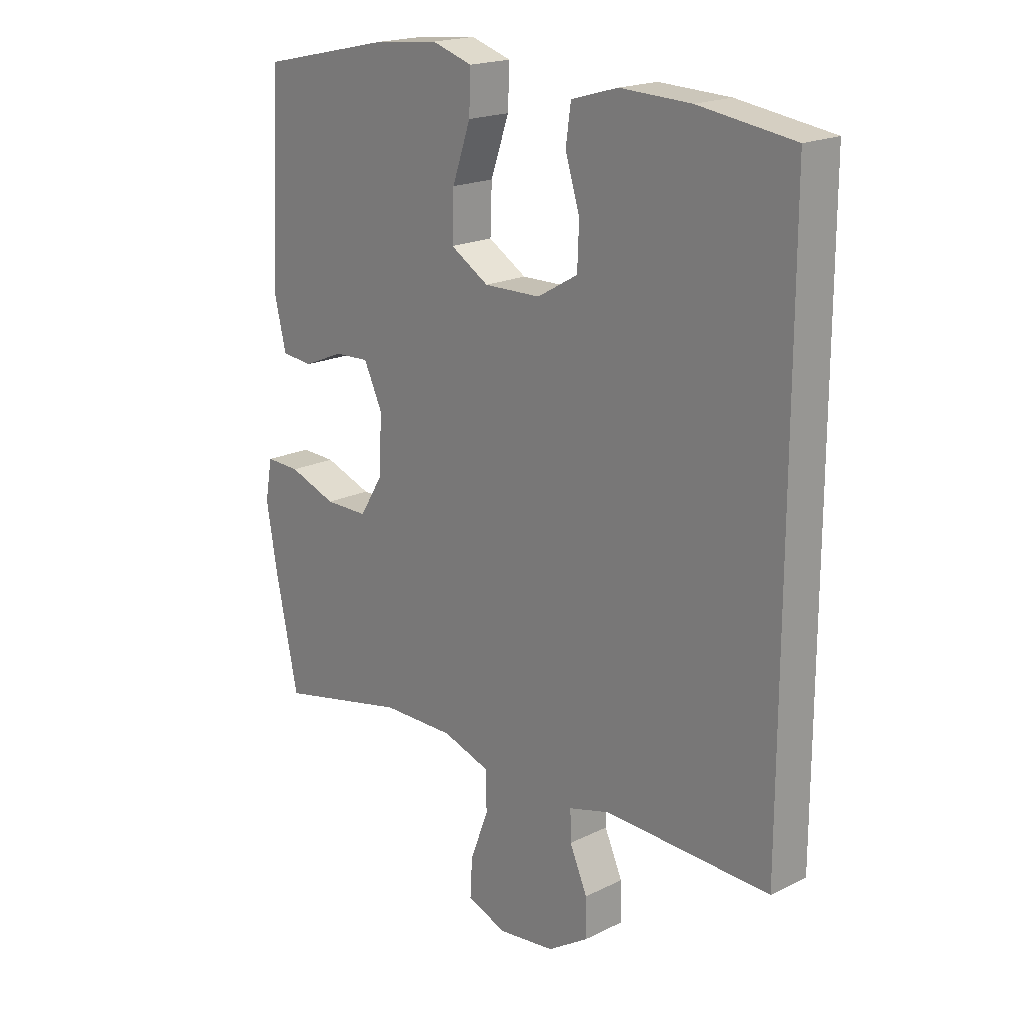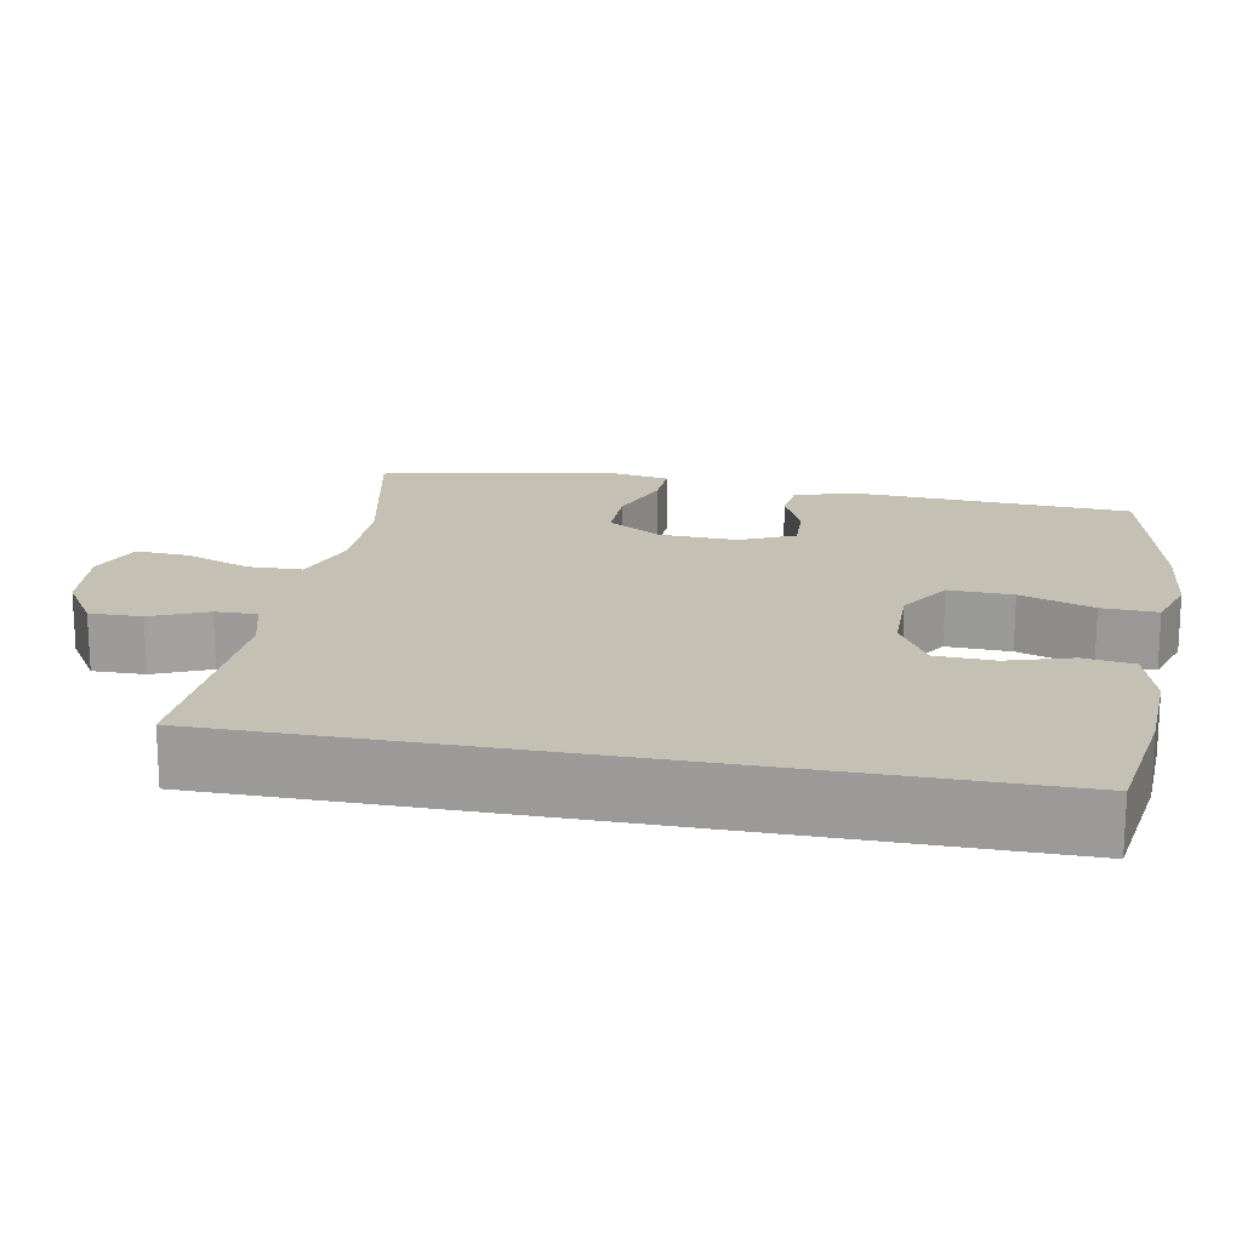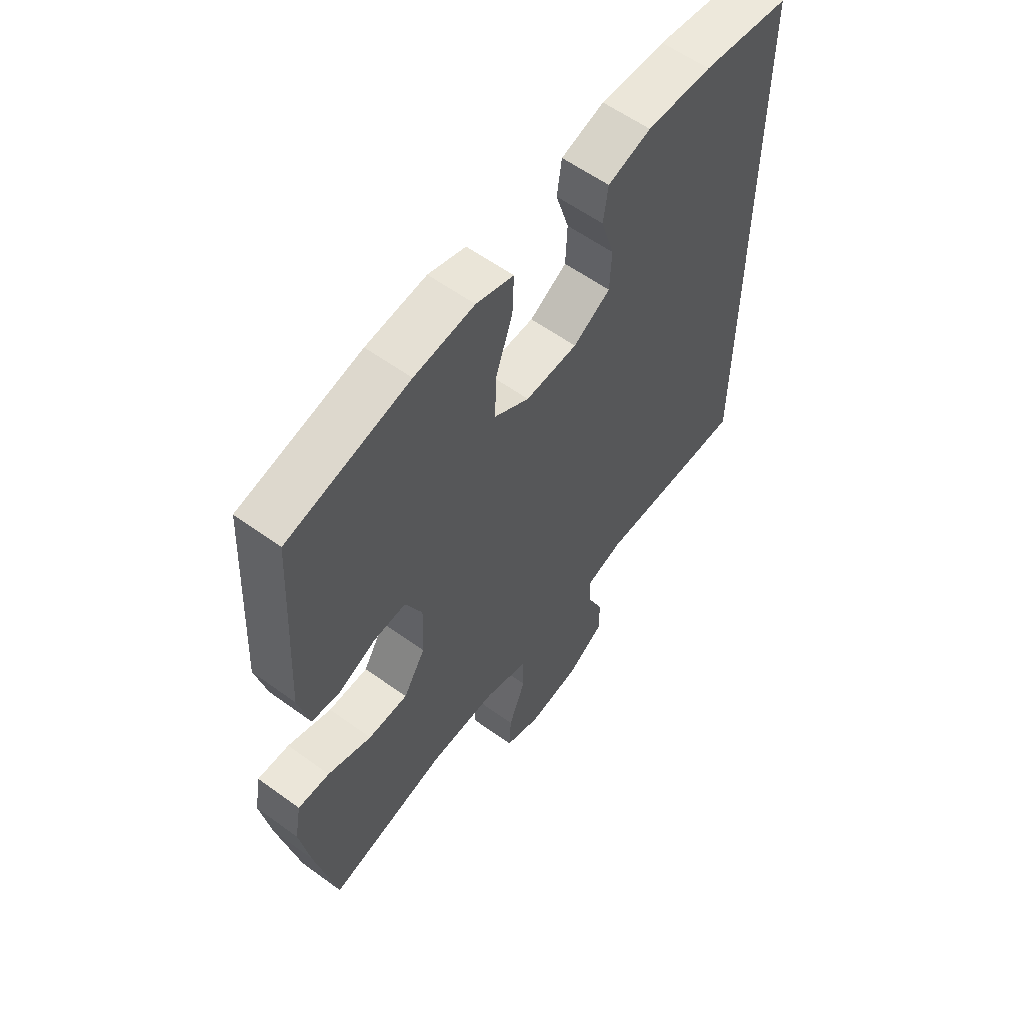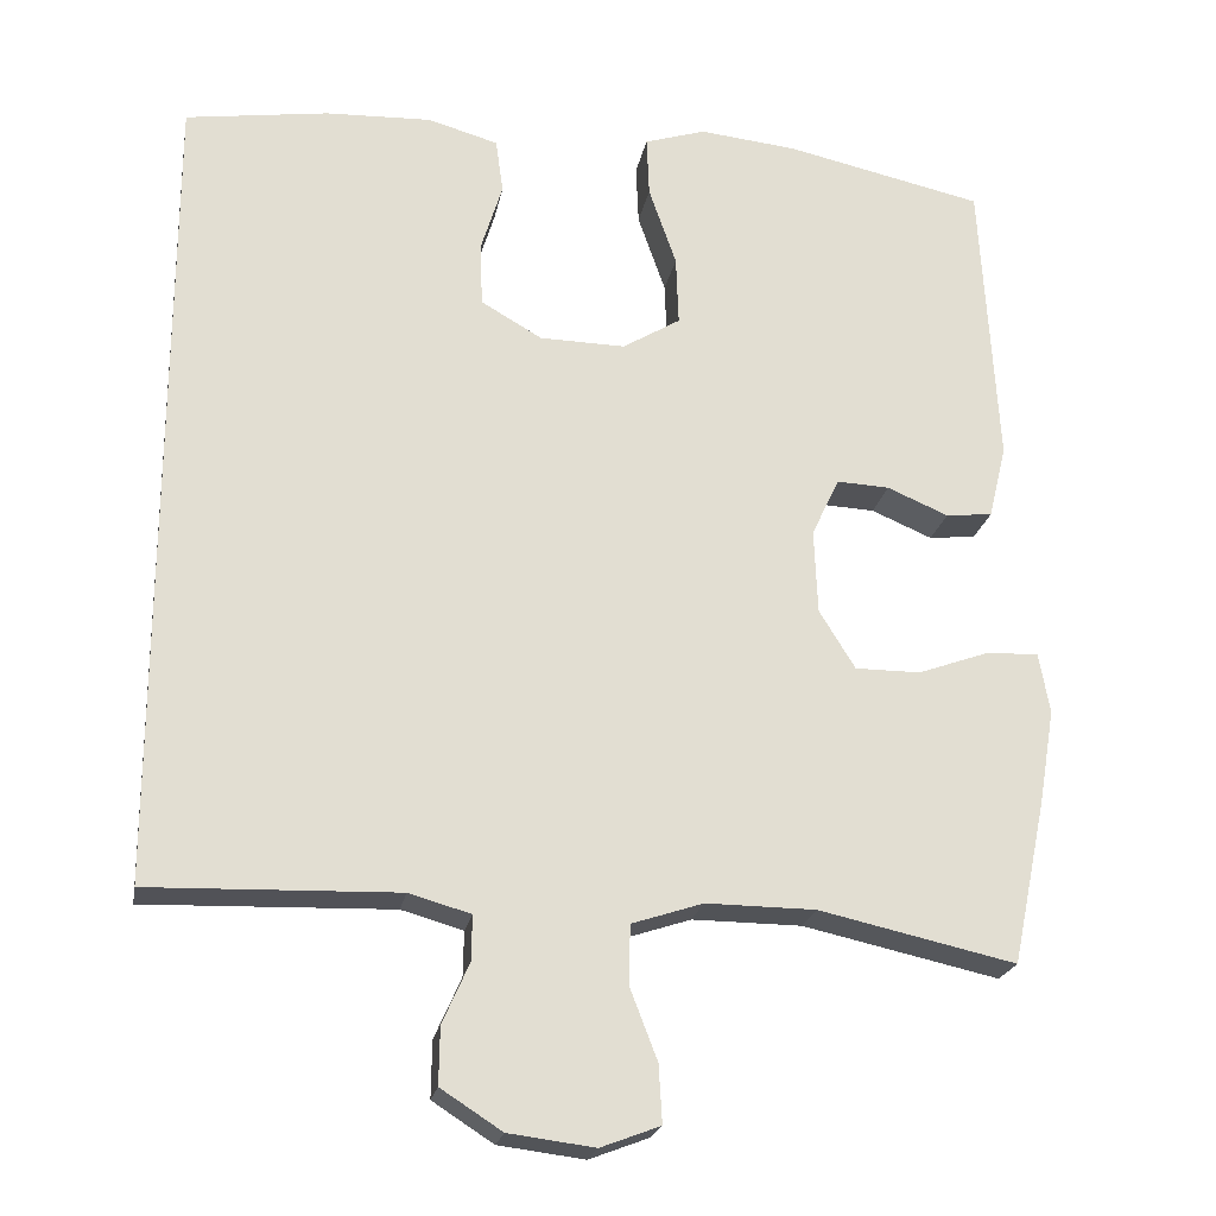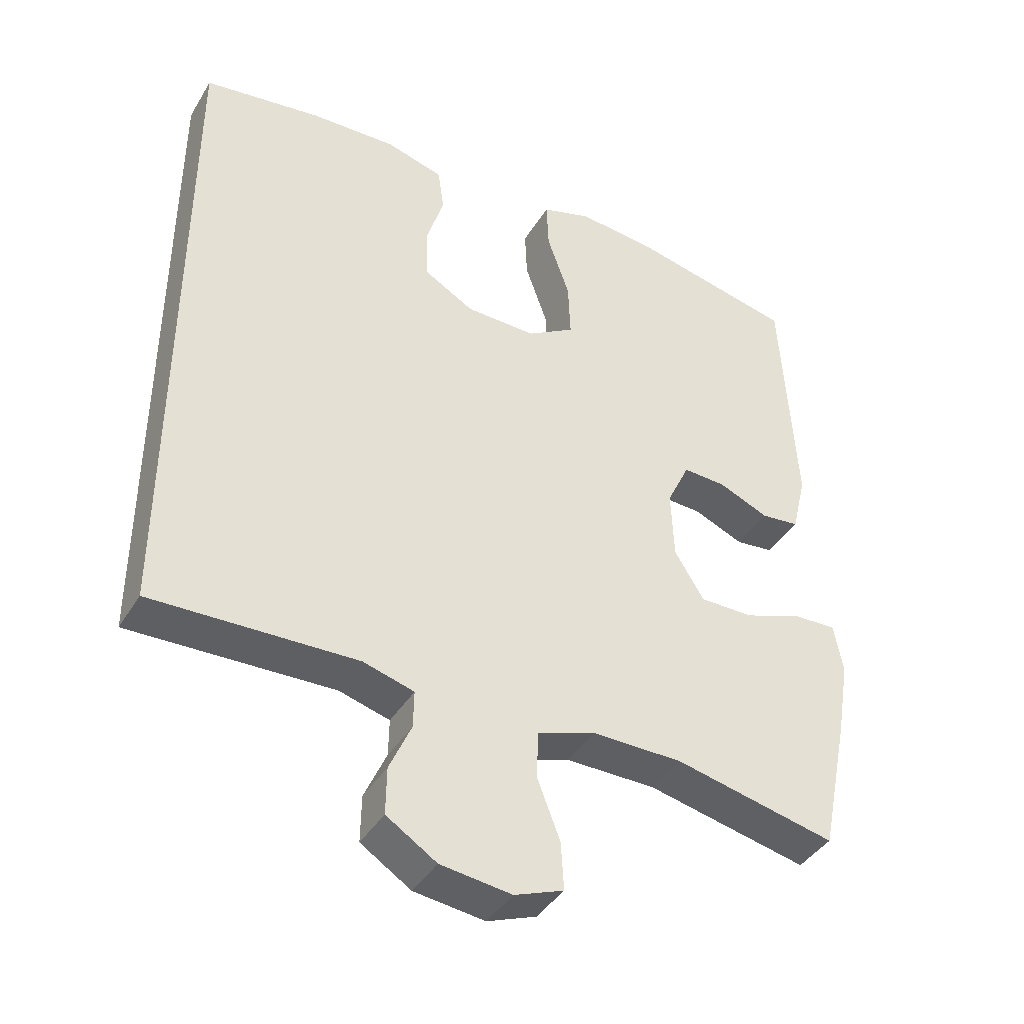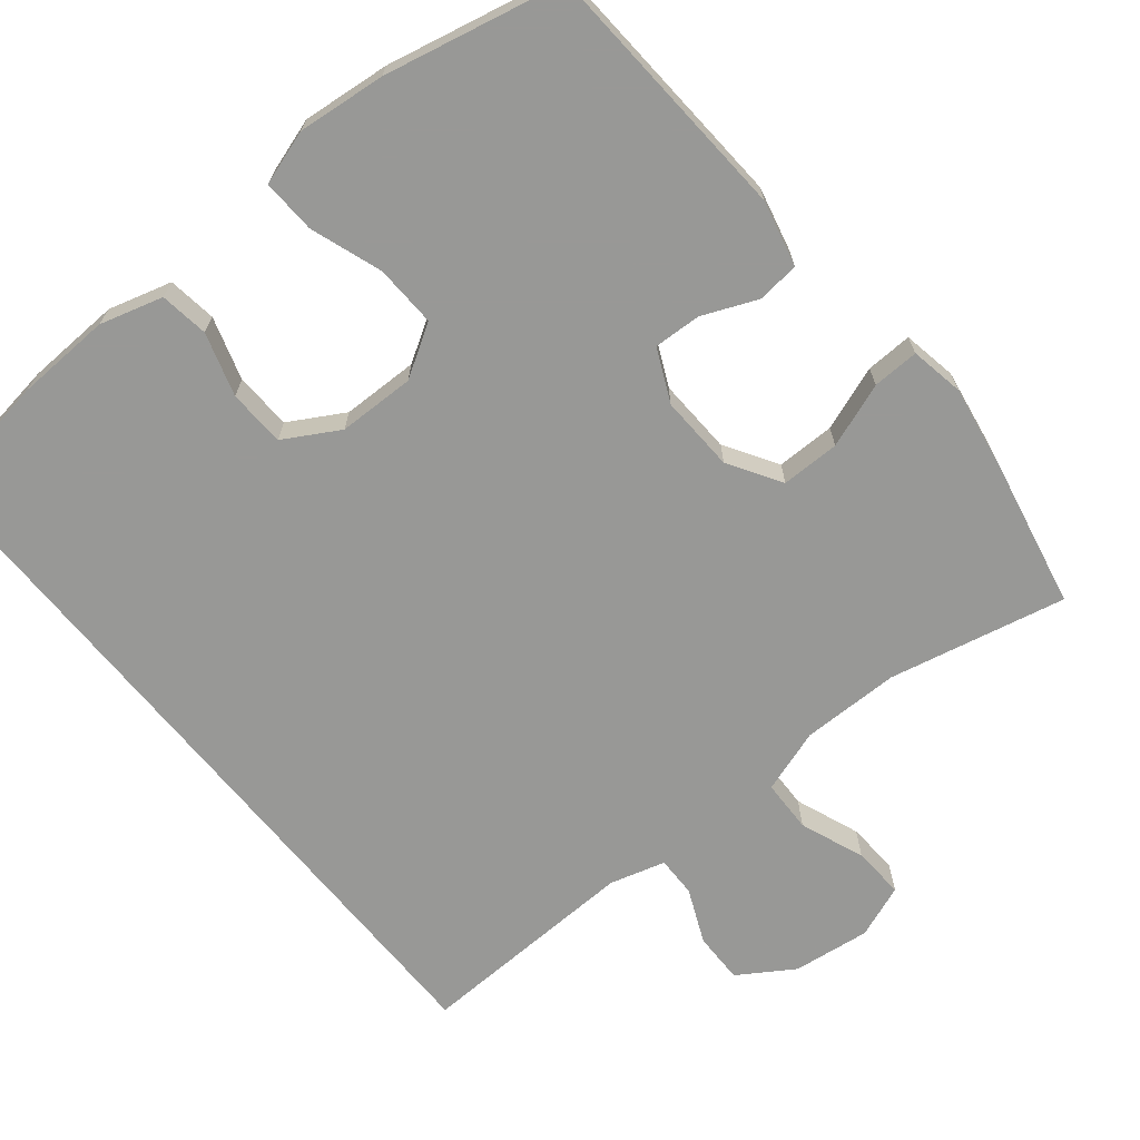
<metadata>
{"format":"obj","ext":"obj","renderer":"f3d","projection":"perspective","resolution":1024,"background":"white","views":[{"elev":19.2,"azim":-132.7,"up":"+Z"},{"elev":18.0,"azim":-79.1,"up":"+Y"},{"elev":58.8,"azim":126.8,"up":"+Z"},{"elev":-21.9,"azim":-10.4,"up":"+Z"},{"elev":-40.8,"azim":-28.7,"up":"+Z"},{"elev":-68.5,"azim":39.3,"up":"+Y"}]}
</metadata>
<code>
v -0.5 0.07 0.512
v -0.329 0.07 0.537
v -0.202 0.07 0.542
v -0.118 0.07 0.518
v -0.109 0.07 0.453
v -0.135 0.07 0.369
v -0.132 0.07 0.293
v -0.059 0.07 0.251
v 0.043 0.07 0.249
v 0.112 0.07 0.291
v 0.109 0.07 0.374
v 0.076 0.07 0.469
v 0.073 0.07 0.541
v 0.146 0.07 0.564
v 0.263 0.07 0.552
v 0.5 0.07 0.5
v 0.52 0.07 0.15
v 0.499 0.07 0.062
v 0.443 0.07 0.056
v 0.37 0.07 0.087
v 0.307 0.07 0.09
v 0.274 0.07 0.02
v 0.278 0.07 -0.081
v 0.321 0.07 -0.151
v 0.399 0.07 -0.151
v 0.485 0.07 -0.12
v 0.547 0.07 -0.118
v 0.56 0.07 -0.19
v 0.541 0.07 -0.303
v 0.5 0.07 -0.5
v 0.265 0.07 -0.448
v 0.134 0.07 -0.447
v 0.049 0.07 -0.475
v 0.047 0.07 -0.545
v 0.08 0.07 -0.631
v 0.084 0.07 -0.7
v 0.013 0.07 -0.727
v -0.09 0.07 -0.714
v -0.163 0.07 -0.667
v -0.162 0.07 -0.599
v -0.13 0.07 -0.527
v -0.129 0.07 -0.473
v -0.203 0.07 -0.452
v -0.5 0.07 -0.461
v -0.5 0 0.512
v -0.329 0 0.537
v -0.202 0 0.542
v -0.118 0 0.518
v -0.109 0 0.453
v -0.135 0 0.369
v -0.132 0 0.293
v -0.059 0 0.251
v 0.043 0 0.249
v 0.112 0 0.291
v 0.109 0 0.374
v 0.076 0 0.469
v 0.073 0 0.541
v 0.146 0 0.564
v 0.263 0 0.552
v 0.5 0 0.5
v 0.52 0 0.15
v 0.499 0 0.062
v 0.443 0 0.056
v 0.37 0 0.087
v 0.307 0 0.09
v 0.274 0 0.02
v 0.278 0 -0.081
v 0.321 0 -0.151
v 0.399 0 -0.151
v 0.485 0 -0.12
v 0.547 0 -0.118
v 0.56 0 -0.19
v 0.541 0 -0.303
v 0.5 0 -0.5
v 0.265 0 -0.448
v 0.134 0 -0.447
v 0.049 0 -0.475
v 0.047 0 -0.545
v 0.08 0 -0.631
v 0.084 0 -0.7
v 0.013 0 -0.727
v -0.09 0 -0.714
v -0.163 0 -0.667
v -0.162 0 -0.599
v -0.13 0 -0.527
v -0.129 0 -0.473
v -0.203 0 -0.452
v -0.5 0 -0.461
f 43 44 1 2
f 42 43 2 3
f 38 39 40 41
f 38 41 42
f 34 35 36 37
f 33 34 37 38
f 28 29 30 31
f 28 31 32
f 25 26 27 28
f 24 25 28 32
f 23 24 32 33
f 17 18 19 20
f 17 20 21
f 16 17 21
f 15 16 21 22
f 11 12 13 14
f 10 11 14 15
f 3 4 5 6
f 3 6 7
f 42 3 7
f 38 42 7 8
f 22 23 33 38
f 10 15 22 38
f 9 10 38
f 8 9 38
f 46 45 88 87
f 47 46 87 86
f 85 84 83 82
f 86 85 82
f 81 80 79 78
f 82 81 78 77
f 75 74 73 72
f 76 75 72
f 72 71 70 69
f 76 72 69 68
f 77 76 68 67
f 64 63 62 61
f 65 64 61
f 65 61 60
f 66 65 60 59
f 58 57 56 55
f 59 58 55 54
f 50 49 48 47
f 51 50 47
f 51 47 86
f 52 51 86 82
f 82 77 67 66
f 82 66 59 54
f 82 54 53
f 82 53 52
f 1 45 46 2
f 2 46 47 3
f 3 47 48 4
f 4 48 49 5
f 5 49 50 6
f 6 50 51 7
f 7 51 52 8
f 8 52 53 9
f 9 53 54 10
f 10 54 55 11
f 11 55 56 12
f 12 56 57 13
f 13 57 58 14
f 14 58 59 15
f 15 59 60 16
f 16 60 61 17
f 17 61 62 18
f 18 62 63 19
f 19 63 64 20
f 20 64 65 21
f 21 65 66 22
f 22 66 67 23
f 23 67 68 24
f 24 68 69 25
f 25 69 70 26
f 26 70 71 27
f 27 71 72 28
f 28 72 73 29
f 29 73 74 30
f 30 74 75 31
f 31 75 76 32
f 32 76 77 33
f 33 77 78 34
f 34 78 79 35
f 35 79 80 36
f 36 80 81 37
f 37 81 82 38
f 38 82 83 39
f 39 83 84 40
f 40 84 85 41
f 41 85 86 42
f 42 86 87 43
f 43 87 88 44
f 44 88 45 1

</code>
